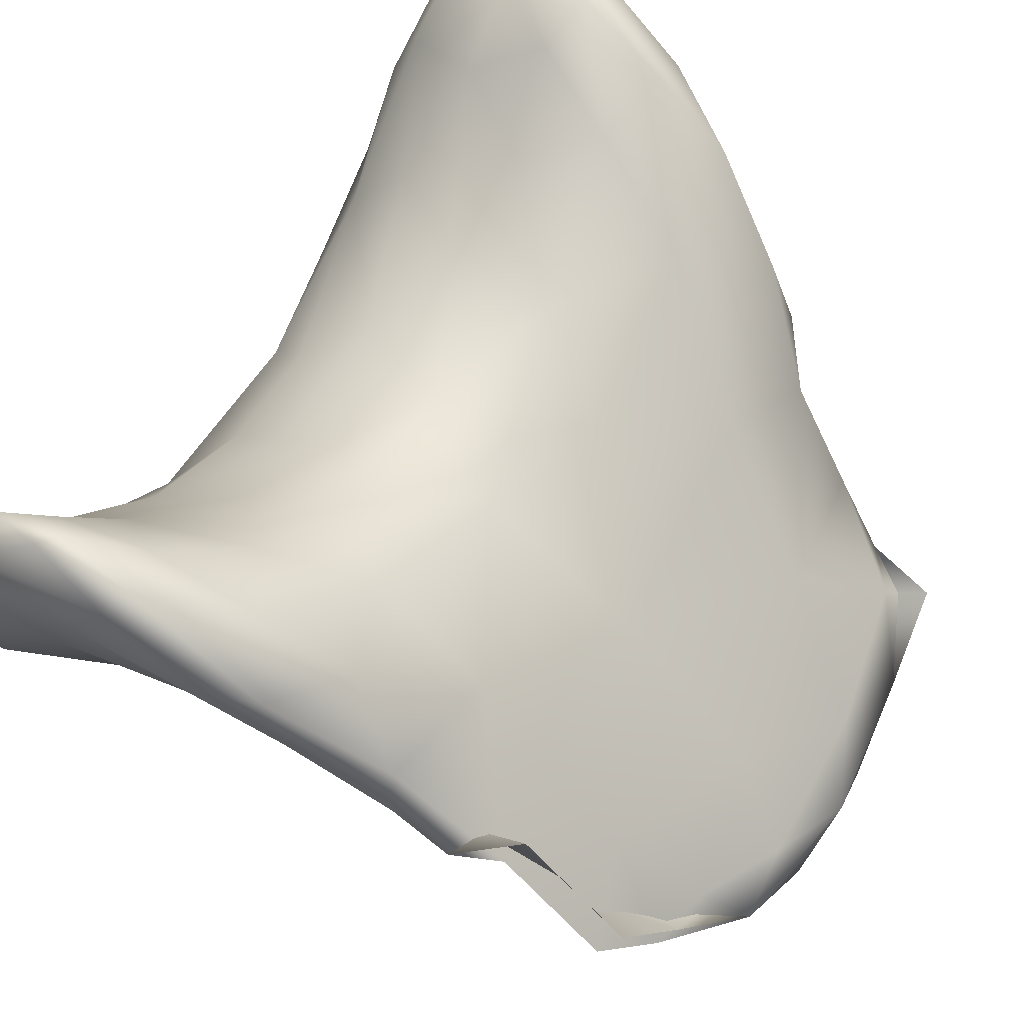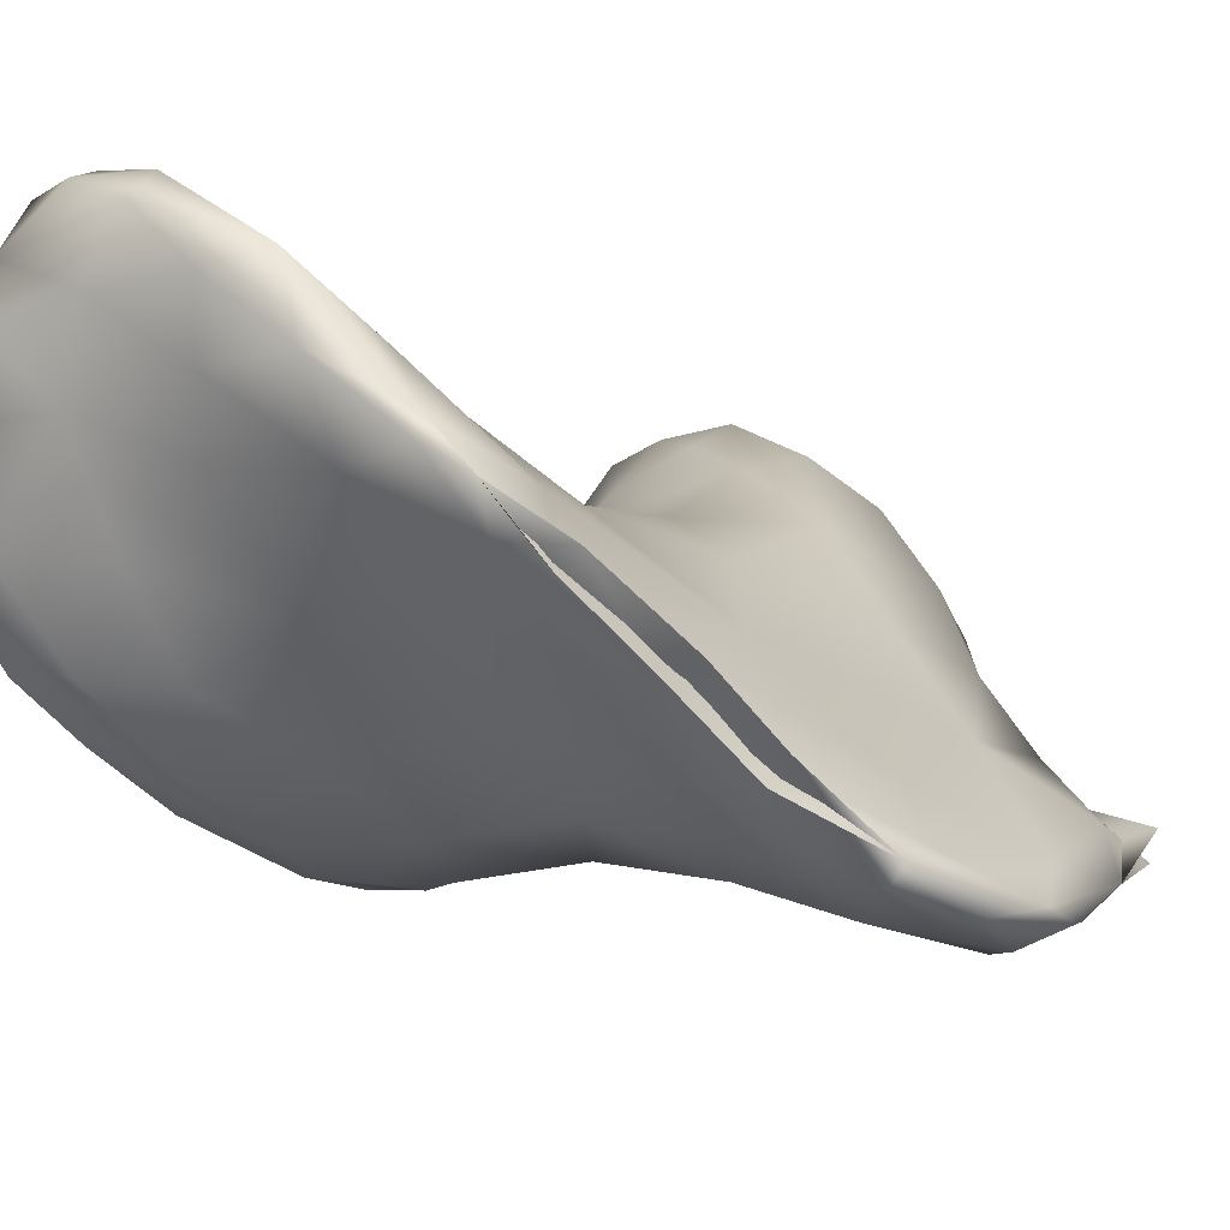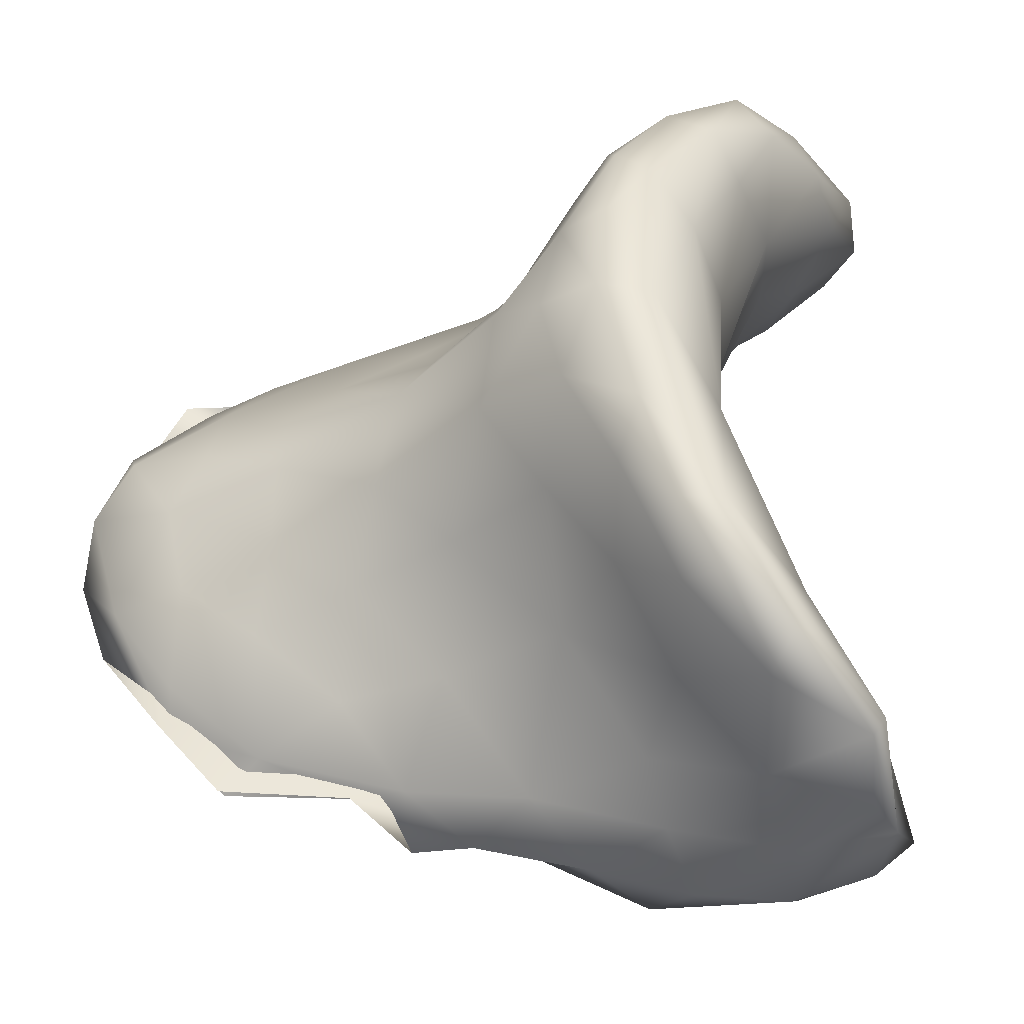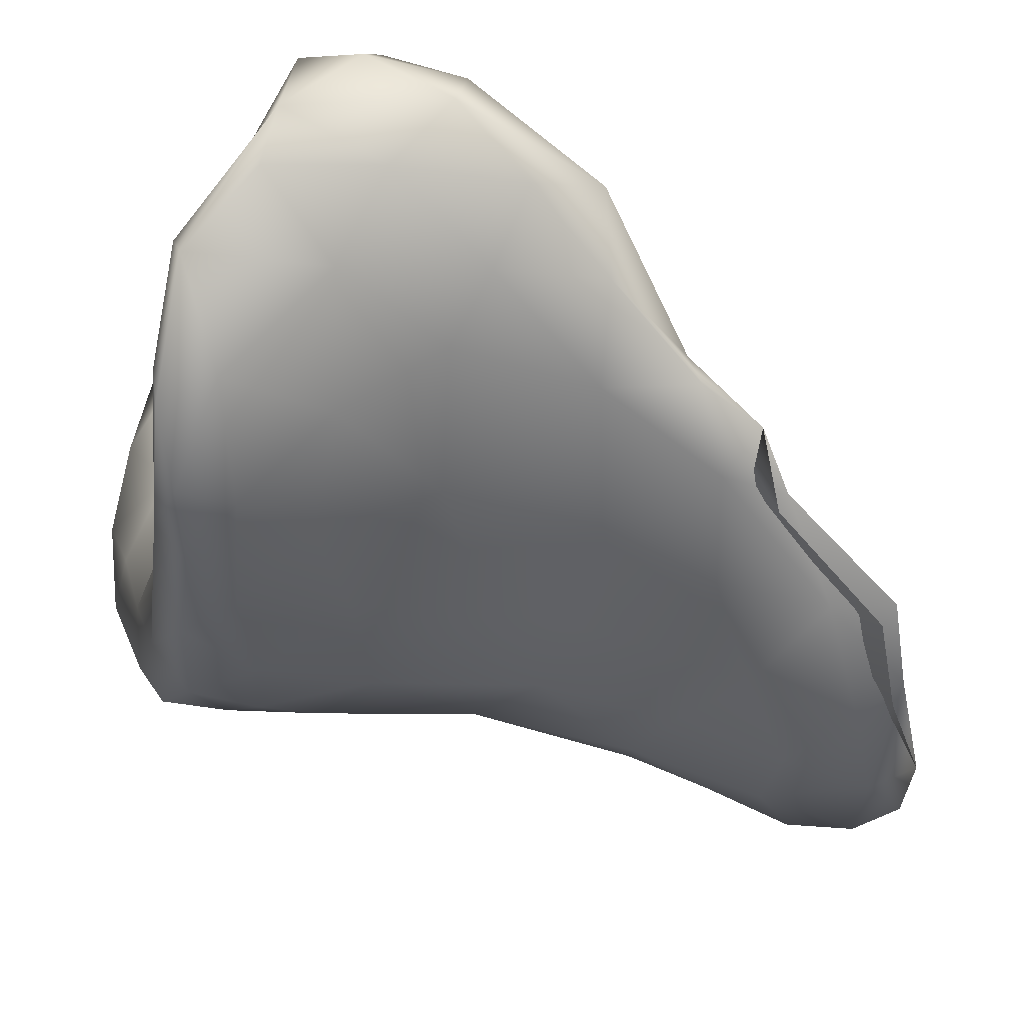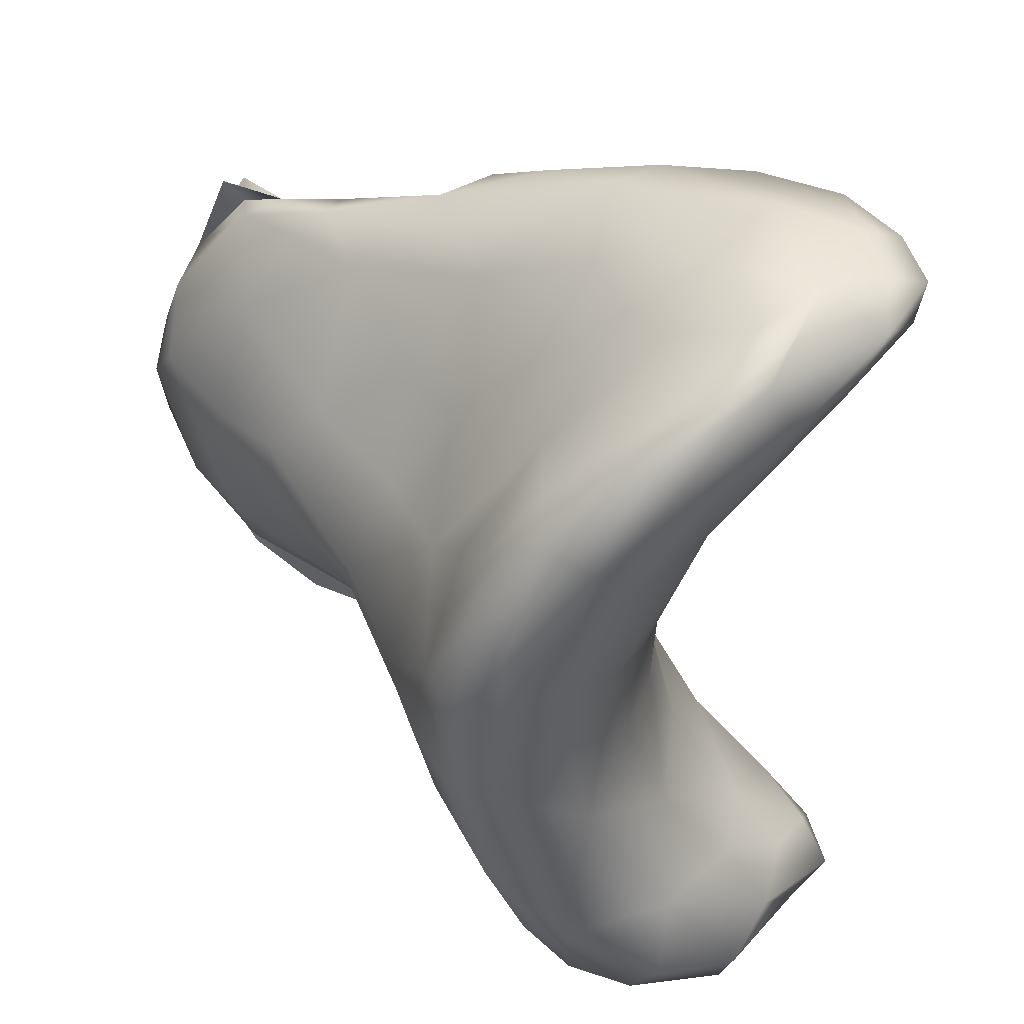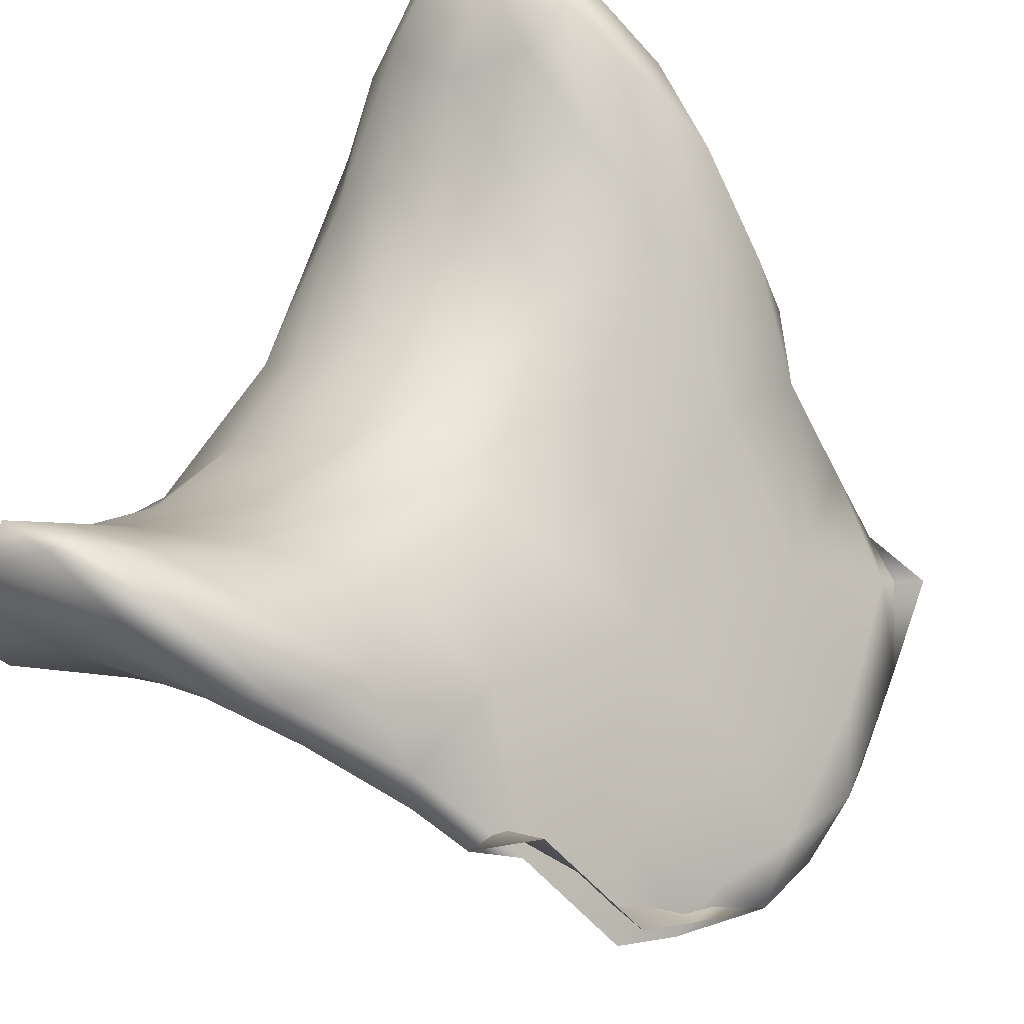
<metadata>
{"format":"obj","ext":"obj","renderer":"f3d","projection":"perspective","resolution":1024,"background":"white","views":[{"elev":51.8,"azim":-149.3,"up":"+Y"},{"elev":-14.1,"azim":-143.5,"up":"+Y"},{"elev":-42.1,"azim":46.0,"up":"+Z"},{"elev":-11.9,"azim":169.3,"up":"+Y"},{"elev":42.4,"azim":69.2,"up":"+Z"},{"elev":50.5,"azim":-152.0,"up":"+Y"}]}
</metadata>
<code>
v 8250 3228 5357
v 8202 3285 5349
v 8191 3326 5352
v 8253 3241 5378
v 7976 3292 5370
v 8079 3338 5350
v 8029 3287 5356
v 8068 3358 5364
v 8120 3293 5355
v 8137 3367 5359
v 8178 3365 5368
v 8223 3156 5386
v 8260 3140 5398
v 8245 3091 5429
v 8151 3230 5374
v 8262 3165 5406
v 7970 3170 5418
v 7971 3234 5381
v 8048 3236 5382
v 8124 3372 5370
v 7863 3146 5409
v 7904 3173 5405
v 7881 3120 5444
v 7911 3195 5418
v 8072 3191 5412
v 8145 3146 5423
v 8012 3307 5419
v 8221 3284 5395
v 8085 3344 5405
v 8205 3088 5444
v 8255 3083 5486
v 8241 3181 5465
v 7954 3247 5444
v 8143 3357 5390
v 8175 3317 5408
v 8233 3056 5483
v 7754 3041 5466
v 7831 3114 5460
v 7797 3040 5480
v 8150 3080 5488
v 8063 3113 5494
v 8195 3257 5450
v 8049 3292 5474
v 8139 3288 5452
v 8196 3037 5530
v 7791 3055 5525
v 7869 3059 5506
v 7950 3096 5505
v 7906 3173 5524
v 7985 3247 5517
v 7734 2995 5515
v 7763 2972 5533
v 7834 2999 5559
v 7735 2981 5559
v 8106 3240 5537
v 7703 2944 5580
v 7732 2931 5602
v 8116 3045 5561
v 8188 3197 5532
v 8231 3024 5563
v 7915 3030 5578
v 7861 3110 5664
v 8041 3242 5584
v 7709 2955 5636
v 7758 3008 5663
v 8174 3005 5610
v 8237 3108 5600
v 8011 3047 5577
v 8137 3201 5617
v 8085 3223 5628
v 7795 2949 5603
v 8246 3030 5662
v 8190 3160 5635
v 7694 2920 5646
v 7711 2910 5706
v 7792 2930 5675
v 7688 2934 5708
v 7868 2980 5627
v 8218 2997 5670
v 7970 3204 5647
v 7966 3004 5638
v 8088 3003 5635
v 8253 3074 5764
v 8050 3228 5699
v 8139 3208 5745
v 8167 2989 5679
v 8233 3000 5747
v 8188 3169 5719
v 7692 2929 5745
v 7888 2964 5683
v 8004 2991 5701
v 8119 2989 5704
v 8229 3129 5741
v 7714 2972 5760
v 7787 3058 5803
v 7927 3183 5744
v 7750 2917 5747
v 7820 2942 5729
v 8184 2996 5753
v 7879 2966 5735
v 8090 3035 5784
v 7912 3003 5782
v 7998 3033 5771
v 8248 3033 5805
v 7871 3156 5839
v 8015 3239 5803
v 7713 2938 5793
v 7794 2976 5817
v 8158 3036 5839
v 7949 3064 5842
v 8227 3015 5825
v 8012 3081 5844
v 8259 3127 5856
v 7954 3245 5897
v 8229 3196 5862
v 7698 2962 5817
v 8112 3244 5823
v 8184 3241 5868
v 8039 3306 5927
v 7733 3009 5862
v 8198 3038 5868
v 7862 3050 5884
v 8154 3097 5916
v 8265 3094 5889
v 8057 3126 5907
v 7957 3122 5923
v 7902 3205 5961
v 8093 3286 5891
v 7715 2986 5888
v 8240 3065 5904
v 7850 3129 5920
v 7740 2996 5868
v 7799 3021 5879
v 7797 3064 5904
v 8210 3077 5924
v 8163 3312 5933
v 8226 3295 5956
v 7757 3024 5888
v 8268 3169 5943
v 8107 3343 5955
v 7802 3047 5898
v 8261 3133 5968
v 7869 3124 5941
v 8100 3185 5972
v 8032 3187 5972
v 8255 3245 5966
v 7963 3278 5985
v 8023 3327 5985
v 8164 3191 5998
v 7880 3164 5957
v 8207 3356 5994
v 8095 3368 5993
v 8160 3368 5993
v 8217 3140 5969
v 7979 3219 5996
v 8233 3321 6012
v 7915 3197 5975
v 8250 3223 6005
v 7972 3265 6000
v 8020 3321 6011
v 8084 3361 6021
v 8193 3372 6016
v 8146 3375 6022
v 8241 3201 6006
v 8206 3231 6020
v 8112 3240 6010
v 8232 3244 6022
v 8077 3307 6022
v 8183 3295 6025
v 8140 3350 6028
v 8180 3346 6017
v 7768 3024 5455
v 7841 3098 5448
v 7745 2978 5507
v 7704 3006 5880
g grp1
f 1 2 3
f 3 4 1
f 5 6 7
f 5 8 6
f 9 7 6
f 3 9 6
f 2 9 3
f 3 6 10
f 11 3 10
f 10 6 8
f 12 13 14
f 13 12 1
f 1 12 15
f 1 16 13
f 17 18 19
f 4 16 1
f 7 18 5
f 7 19 18
f 9 19 7
f 9 15 19
f 1 15 2
f 15 9 2
f 10 8 20
f 11 10 20
f 21 22 23
f 18 22 24
f 22 21 24
f 18 17 22
f 17 19 25
f 19 15 25
f 25 15 26
f 18 24 5
f 27 8 5
f 4 3 28
f 28 3 11
f 8 29 20
f 14 30 12
f 30 26 12
f 13 16 31
f 15 12 26
f 16 4 32
f 33 5 24
f 4 28 32
f 33 27 5
f 27 29 8
f 34 35 11
f 28 11 35
f 29 34 20
f 34 11 20
f 30 14 36
f 37 38 39
f 23 39 38
f 23 38 21
f 13 31 14
f 22 17 23
f 40 41 26
f 21 173 24
f 41 25 26
f 28 42 32
f 43 29 27
f 29 44 34
f 34 44 35
f 36 45 30
f 31 36 14
f 172 46 173
f 39 23 47
f 40 26 30
f 23 48 47
f 31 16 32
f 23 17 48
f 17 25 41
f 49 33 24
f 27 33 50
f 42 28 35
f 50 43 27
f 29 43 44
f 42 35 44
f 51 39 52
f 52 39 53
f 37 39 51
f 174 54 46
f 172 174 46
f 39 47 53
f 30 45 40
f 49 24 173
f 43 55 44
f 174 56 54
f 56 51 57
f 51 52 57
f 45 58 40
f 41 40 58
f 17 41 48
f 173 46 49
f 59 44 55
f 42 44 59
f 36 31 60
f 47 48 61
f 46 62 49
f 59 32 42
f 43 50 63
f 56 64 54
f 65 54 64
f 58 45 66
f 45 36 60
f 46 54 65
f 53 47 61
f 31 32 67
f 41 68 48
f 32 59 67
f 49 50 33
f 55 69 59
f 63 70 55
f 55 43 63
f 52 53 71
f 45 60 66
f 31 72 60
f 68 61 48
f 58 68 41
f 31 67 72
f 65 62 46
f 73 59 69
f 70 69 55
f 74 57 75
f 57 71 76
f 74 77 56
f 57 74 56
f 57 52 71
f 77 64 56
f 53 78 71
f 53 61 78
f 60 79 66
f 79 60 72
f 80 50 49
f 57 76 75
f 61 81 78
f 61 68 81
f 68 82 81
f 68 58 82
f 67 83 72
f 59 73 67
f 50 80 63
f 63 84 70
f 69 70 85
f 71 78 76
f 82 58 66
f 82 66 86
f 79 86 66
f 72 87 79
f 88 73 69
f 49 62 80
f 85 88 69
f 63 80 84
f 70 84 85
f 77 74 89
f 78 90 76
f 81 90 78
f 91 82 92
f 92 82 86
f 90 81 91
f 82 91 81
f 67 73 93
f 74 75 89
f 94 64 77
f 94 65 64
f 95 62 65
f 83 67 93
f 93 73 88
f 80 62 96
f 76 97 75
f 76 98 97
f 98 76 90
f 86 99 92
f 79 99 86
f 91 100 90
f 91 92 101
f 91 102 100
f 103 102 91
f 101 103 91
f 104 87 72
f 72 83 104
f 95 105 62
f 62 105 96
f 106 80 96
f 107 89 75
f 107 75 97
f 98 100 108
f 90 100 98
f 99 101 92
f 79 87 99
f 65 94 95
f 99 109 101
f 103 110 102
f 80 106 84
f 98 108 97
f 99 87 111
f 103 101 112
f 83 93 113
f 105 114 96
f 115 88 85
f 115 93 88
f 97 108 107
f 77 89 116
f 94 77 116
f 110 103 112
f 117 85 84
f 118 85 117
f 84 106 117
f 102 108 100
f 104 111 87
f 93 115 113
f 115 85 118
f 106 114 119
f 107 116 89
f 94 116 120
f 99 121 109
f 110 122 102
f 123 101 109
f 104 83 124
f 101 125 112
f 112 126 110
f 105 127 114
f 106 96 114
f 128 117 106
f 128 106 119
f 116 129 120
f 94 120 95
f 111 121 99
f 111 130 121
f 130 111 104
f 108 102 122
f 109 121 123
f 101 123 125
f 83 113 124
f 131 105 95
f 105 131 127
f 125 126 112
f 116 107 132
f 108 132 107
f 132 108 133
f 132 175 116
f 95 120 134
f 121 135 123
f 131 95 134
f 118 117 136
f 118 136 137
f 117 128 136
f 108 122 133
f 134 120 138
f 104 124 130
f 110 126 122
f 113 115 139
f 115 118 137
f 119 140 128
f 133 141 132
f 132 138 175
f 129 138 120
f 122 141 133
f 121 130 135
f 130 124 142
f 122 126 143
f 125 123 144
f 124 113 139
f 125 145 126
f 139 115 146
f 115 137 146
f 114 127 147
f 114 147 148
f 119 114 148
f 136 128 140
f 138 132 141
f 134 138 141
f 134 141 143
f 122 143 141
f 124 139 142
f 125 144 145
f 123 149 144
f 131 150 127
f 151 137 136
f 119 148 152
f 152 140 119
f 136 140 153
f 135 130 154
f 150 131 143
f 131 134 143
f 143 126 155
f 135 154 123
f 145 155 126
f 156 146 137
f 137 151 156
f 152 153 140
f 136 153 151
f 154 130 142
f 123 154 149
f 155 157 143
f 157 150 143
f 142 139 158
f 127 150 157
f 158 139 146
f 157 159 127
f 147 127 159
f 160 148 147
f 148 160 161
f 152 148 161
f 151 153 162
f 163 152 161
f 153 152 163
f 162 153 163
f 154 142 164
f 142 158 164
f 149 154 165
f 165 154 164
f 166 155 145
f 159 157 155
f 145 144 166
f 166 144 149
f 146 156 158
f 159 160 147
f 151 162 156
f 164 158 167
f 164 167 165
f 155 166 168
f 155 168 159
f 166 149 165
f 168 160 159
f 169 166 165
f 165 167 169
f 158 169 167
f 169 168 166
f 158 156 169
f 168 161 160
f 168 170 161
f 156 162 171
f 156 171 169
f 170 171 163
f 163 161 170
f 162 163 171
f 168 169 170
f 169 171 170

</code>
